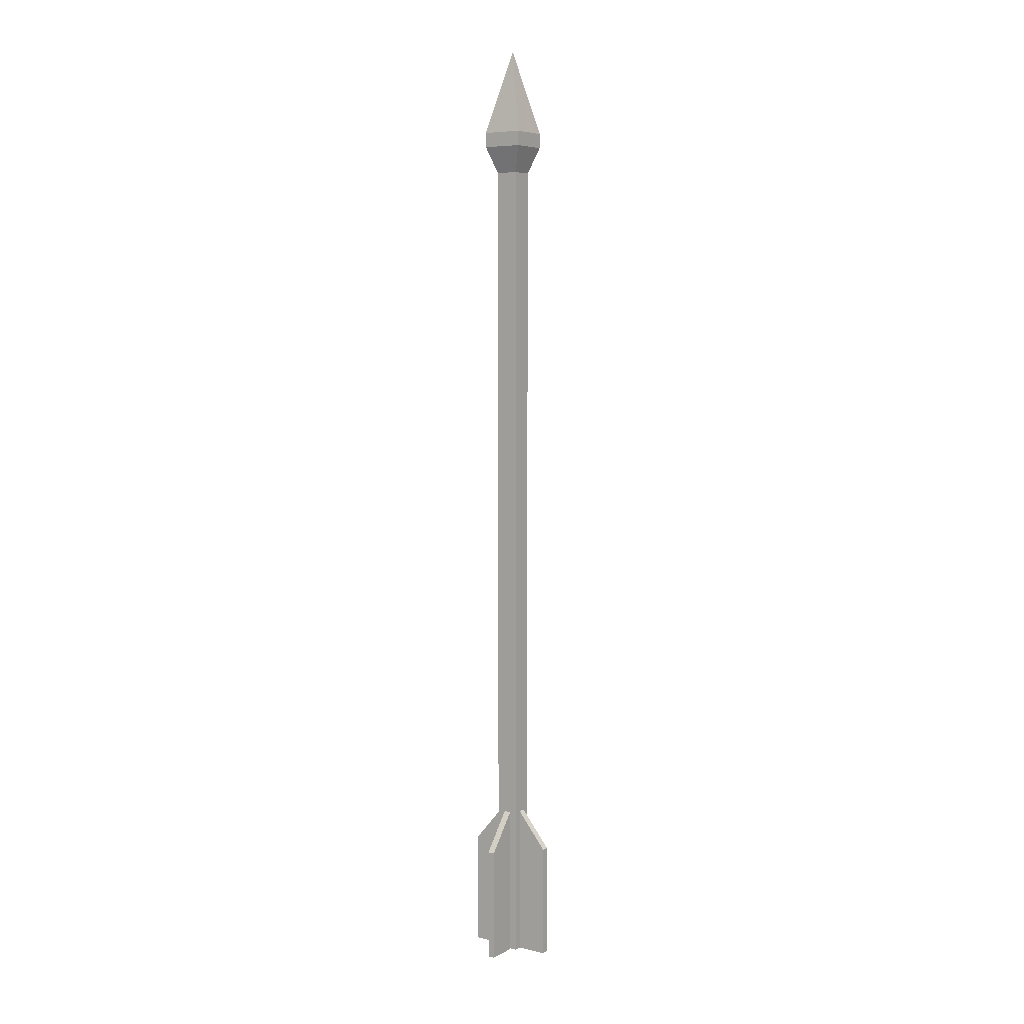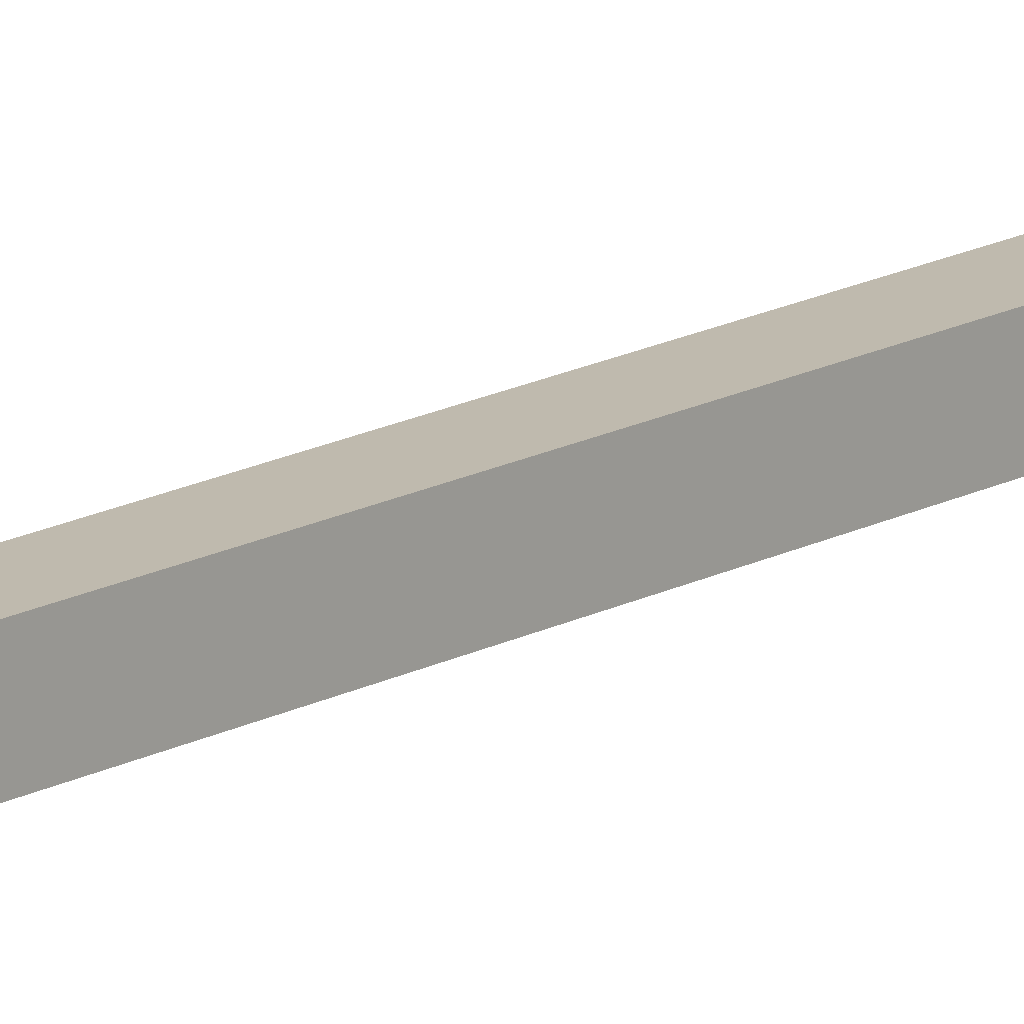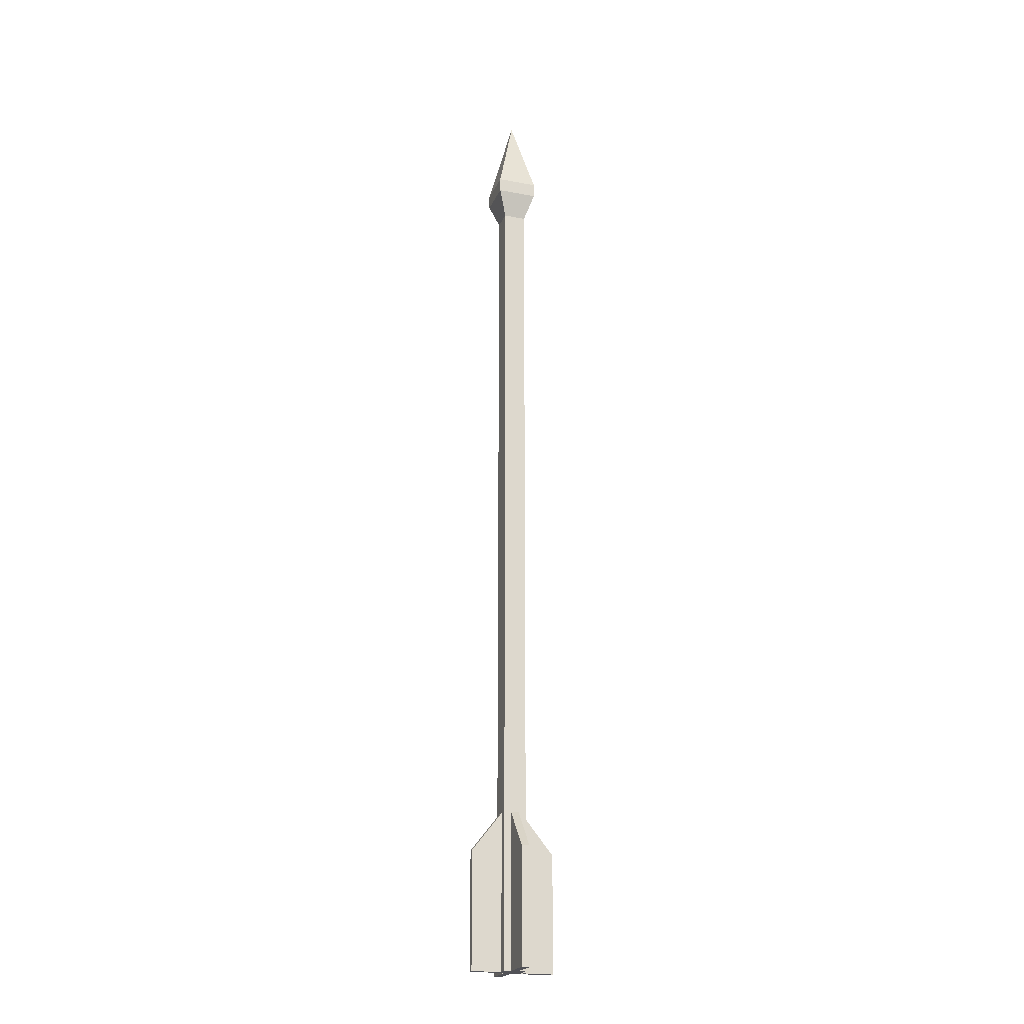
<metadata>
{"format":"obj","ext":"obj","renderer":"f3d","projection":"perspective","resolution":1024,"background":"white","views":[{"elev":6.6,"azim":34.3,"up":"+Z"},{"elev":15.8,"azim":41.3,"up":"+Y"},{"elev":-21.4,"azim":-108.5,"up":"+Z"}]}
</metadata>
<code>
o Куб
v -0.5531 -0.5551 -5.11
v -0.5531 0.5534 -5.11
v -0.5531 -0.5551 -46.48
v -0.5531 0.5534 -46.48
v 0.5554 -0.5551 -5.11
v 0.5554 0.5534 -5.11
v 0.5554 -0.5551 -46.48
v 0.5554 0.5534 -46.48
v 1 1 -3.09
v 1 -1 -3.09
v 0.000971 0.000971 1
v 0.000971 -0.000971 1
v -1 1 -3.09
v -1 -1 -3.09
v -0.000971 0.000971 1
v -0.000971 -0.000971 1
v 1 -1 -3.808
v -1 -1 -3.808
v 1 1 -3.808
v -1 1 -3.808
v 1 -1 -3.808
v -1 -1 -3.808
v 1 1 -3.808
v -1 1 -3.808
v 0.5555 0.5555 -5.111
v 0.5555 -0.5555 -5.111
v -0.5555 0.5555 -5.111
v -0.5555 -0.5555 -5.111
v 0.1978 -0.5555 -38.91
v -0.1487 -0.5555 -38.91
v 0.1752 0.5555 -38.84
v -0.1346 0.5555 -38.84
v 0.1978 -0.5555 -46.52
v -0.1487 -0.5555 -46.52
v 0.1752 0.5555 -46.51
v -0.1346 0.5555 -46.51
v 0.5555 0.1981 -38.88
v 0.5555 0.1981 -46.48
v -0.1346 2.052 -40.74
v 0.1752 2.052 -40.74
v -0.1346 2.052 -46.51
v 0.1752 2.052 -46.51
v 0.5555 -0.1698 -38.88
v 0.5555 -0.1698 -46.48
v 0.1978 -2.077 -40.79
v -0.1487 -2.077 -40.79
v 0.1978 -2.077 -46.52
v -0.1487 -2.077 -46.52
v 2.084 0.1981 -40.75
v 2.084 -0.1698 -40.75
v 2.084 0.1981 -46.48
v 2.084 -0.1698 -46.48
v -0.5555 0.2078 -38.85
v -0.5555 -0.1813 -38.85
v -0.5555 0.2078 -46.47
v -0.5555 -0.1813 -46.47
v -2.174 0.2078 -40.75
v -2.174 -0.1813 -40.75
v -2.174 0.2078 -46.47
v -2.174 -0.1813 -46.47
f 1 2 4 3
f 3 4 8 7
f 7 8 6 5
f 5 6 2 1
f 3 7 5 1
f 8 4 2 6
f 9 13 15 11
f 16 15 13 14
f 14 10 12 16
f 10 9 11 12
f 9 10 17 19
f 14 13 20 18
f 10 14 18 17
f 13 9 19 20
f 28 26 21 22
f 26 25 23 21
f 27 28 22 24
f 25 27 24 23
f 56 54 58 60
f 36 32 39 41
f 45 46 48 47
f 43 44 52 50
f 35 36 41 42
f 53 55 59 57
f 32 31 40 39
f 30 34 48 46
f 29 30 46 45
f 31 35 42 40
f 34 33 47 48
f 33 29 45 47
f 37 43 50 49
f 49 50 52 51
f 44 38 51 52
f 58 57 59 60
f 39 40 42 41
f 54 53 57 58
f 55 56 60 59
f 38 37 49 51

</code>
